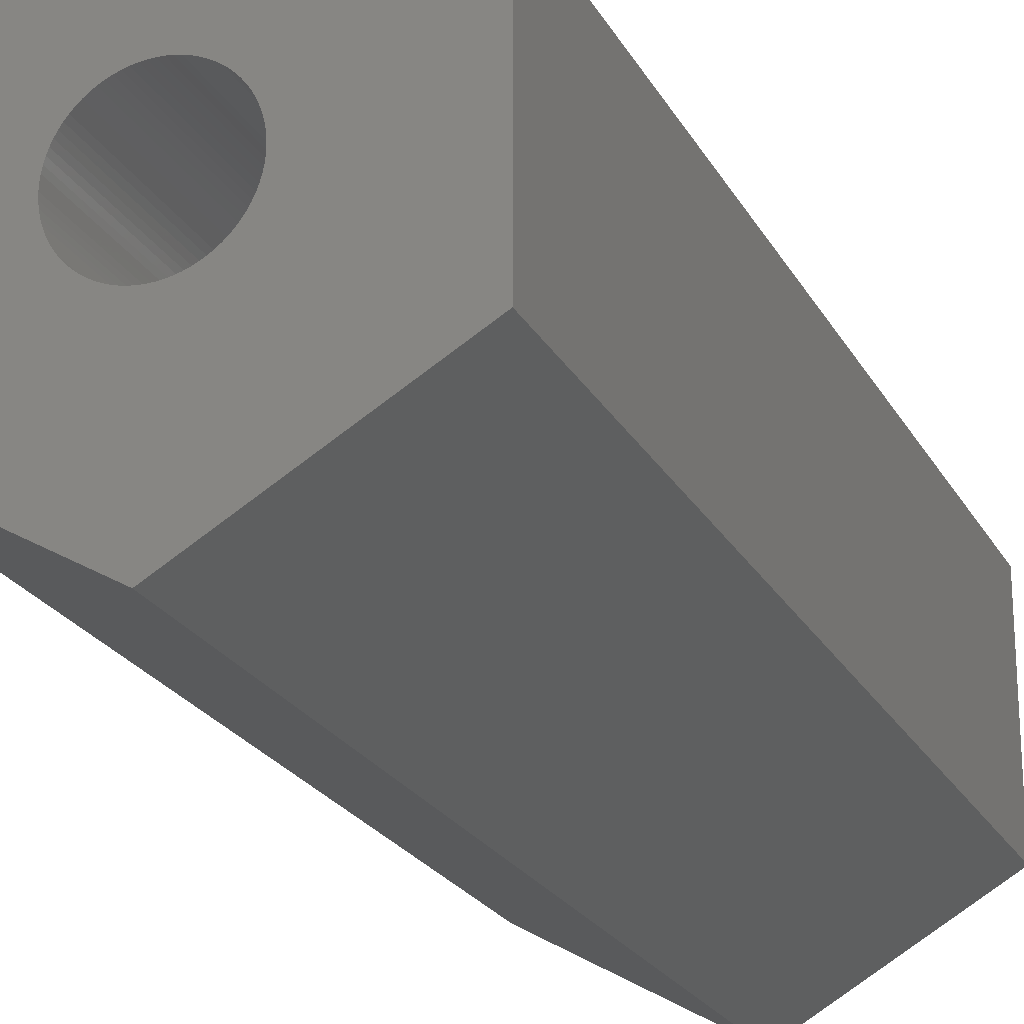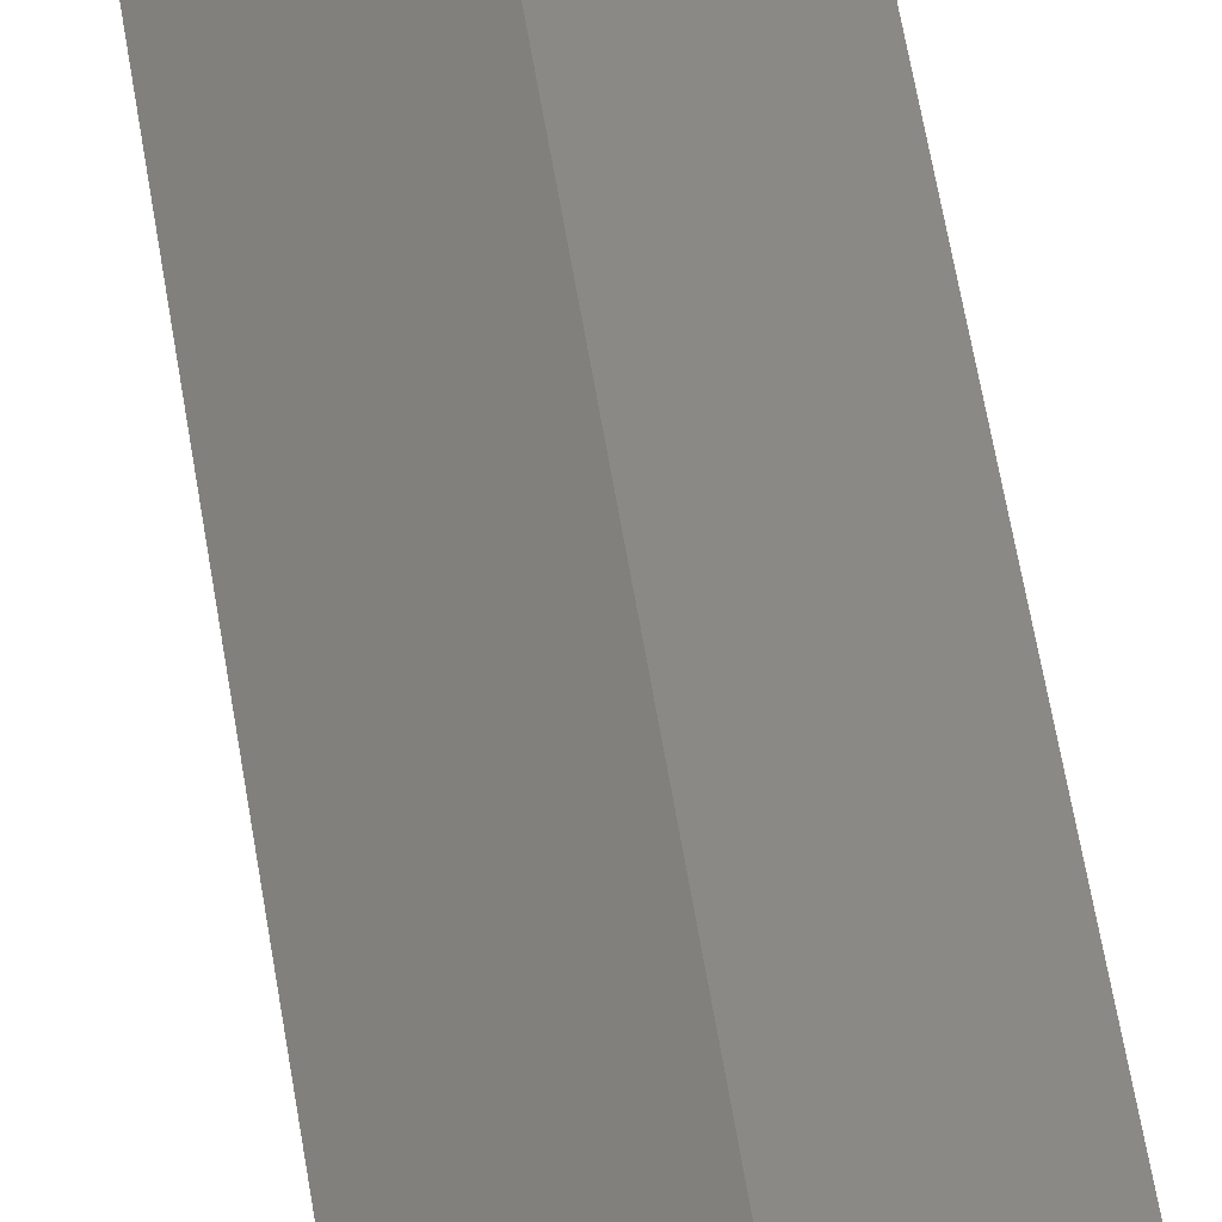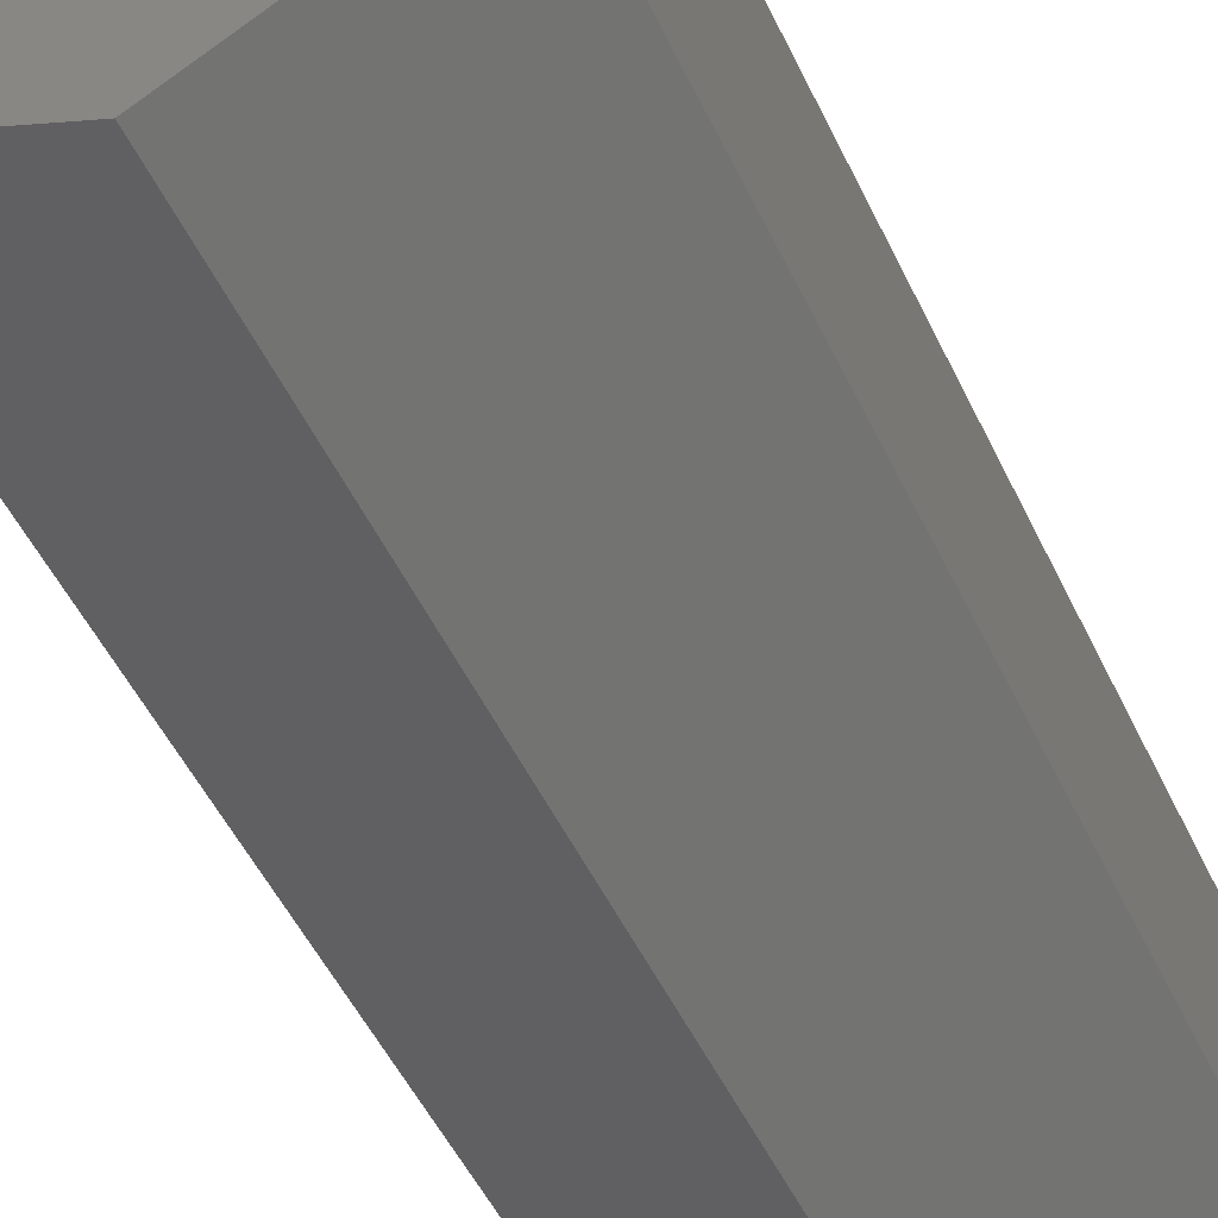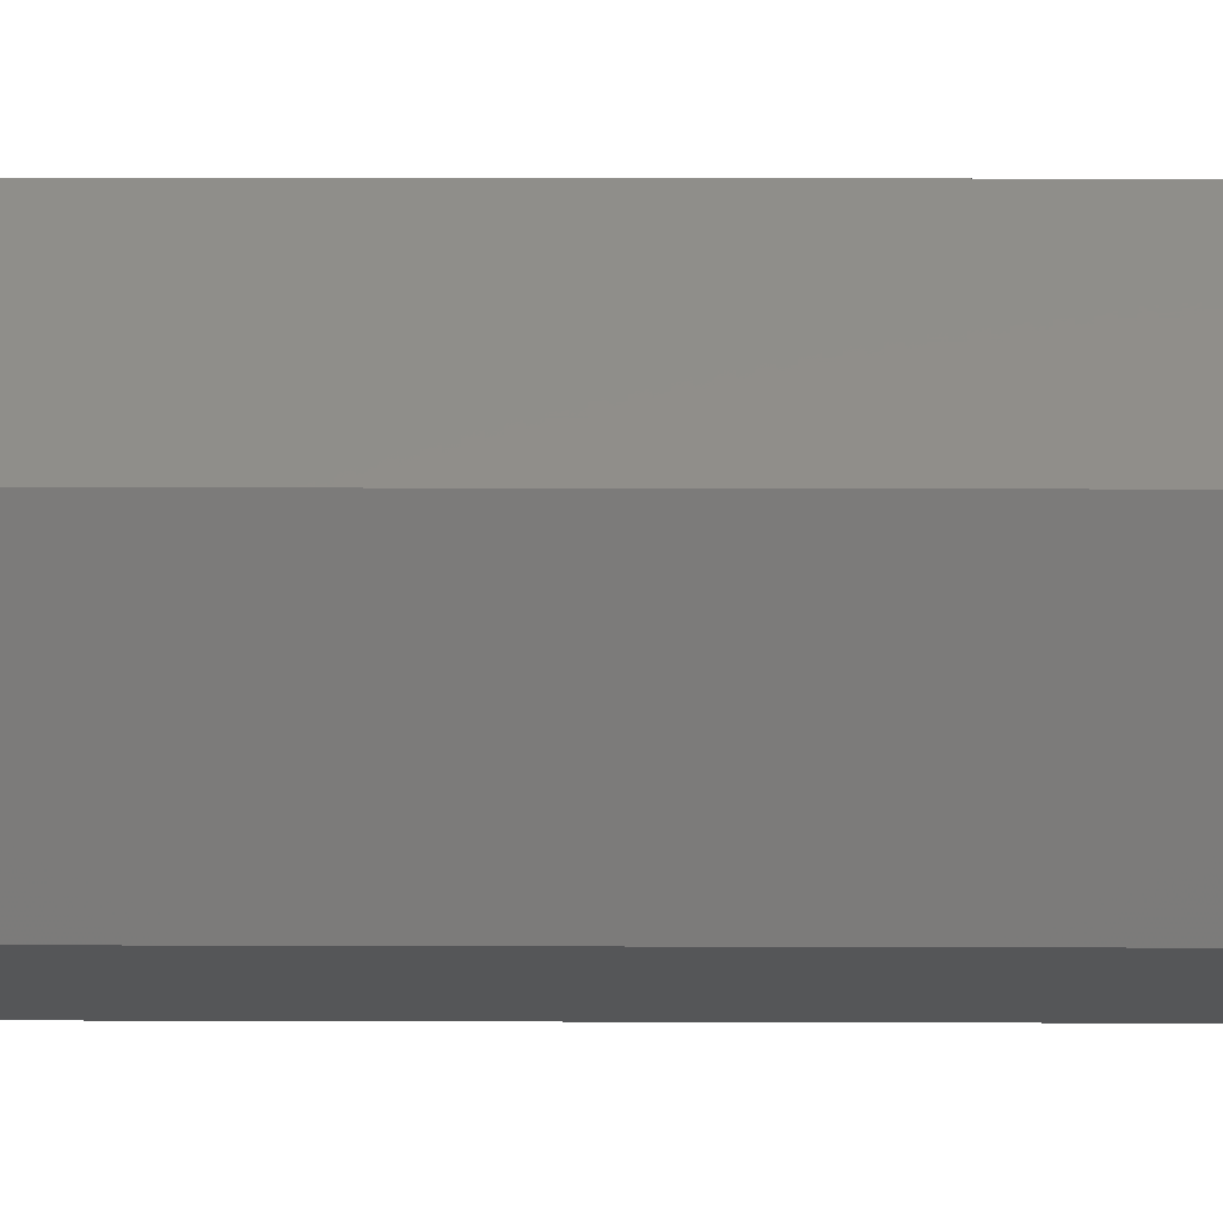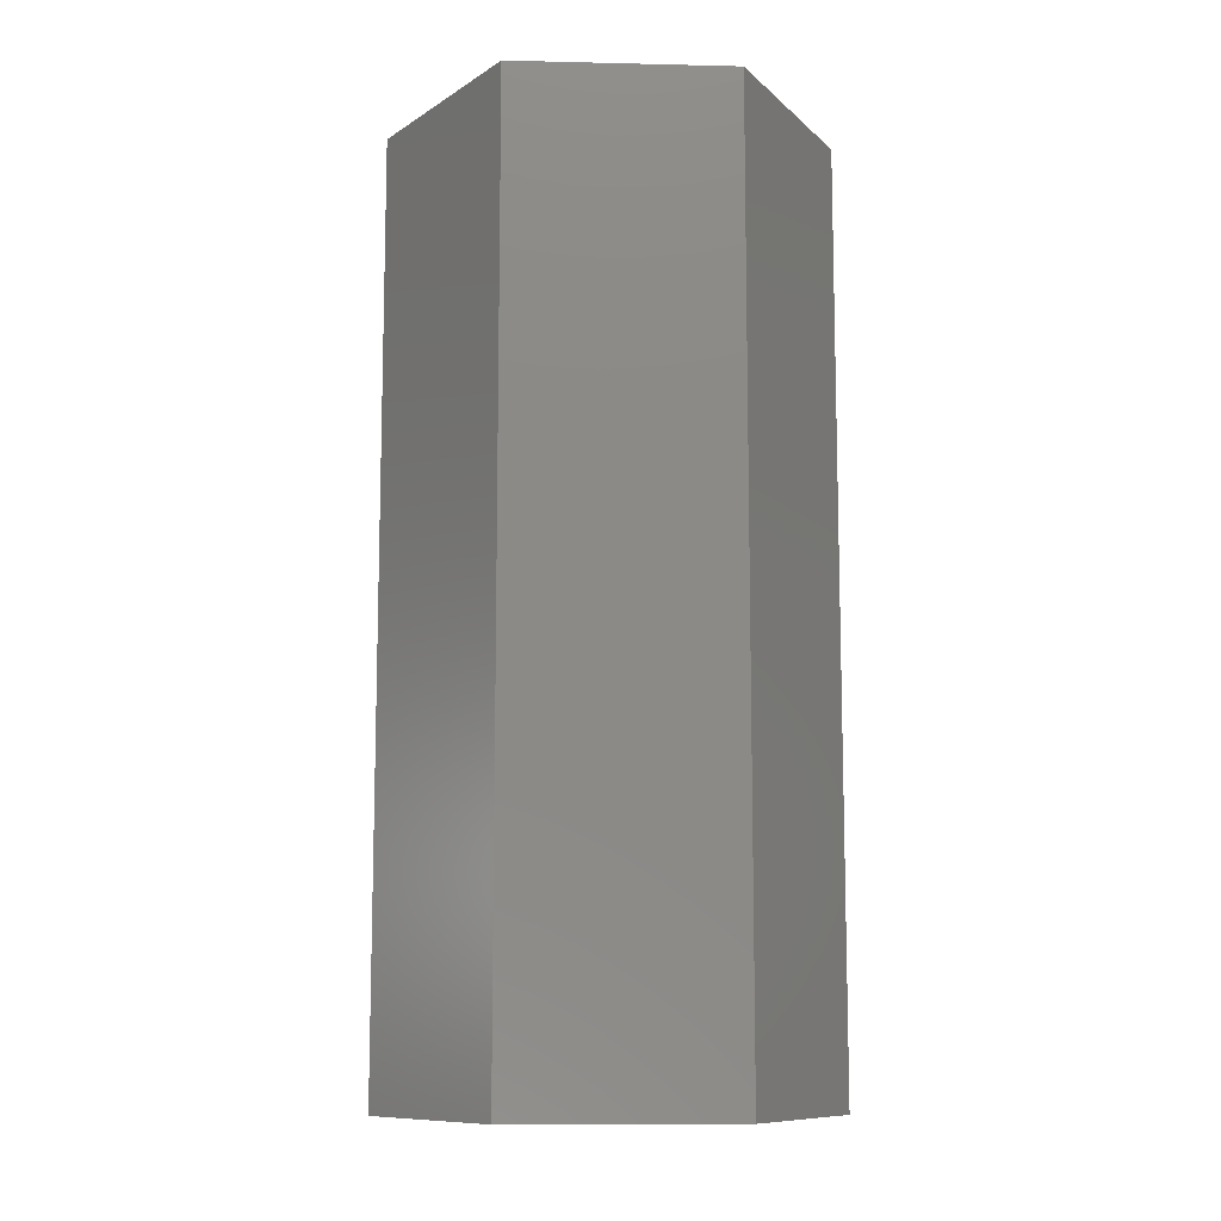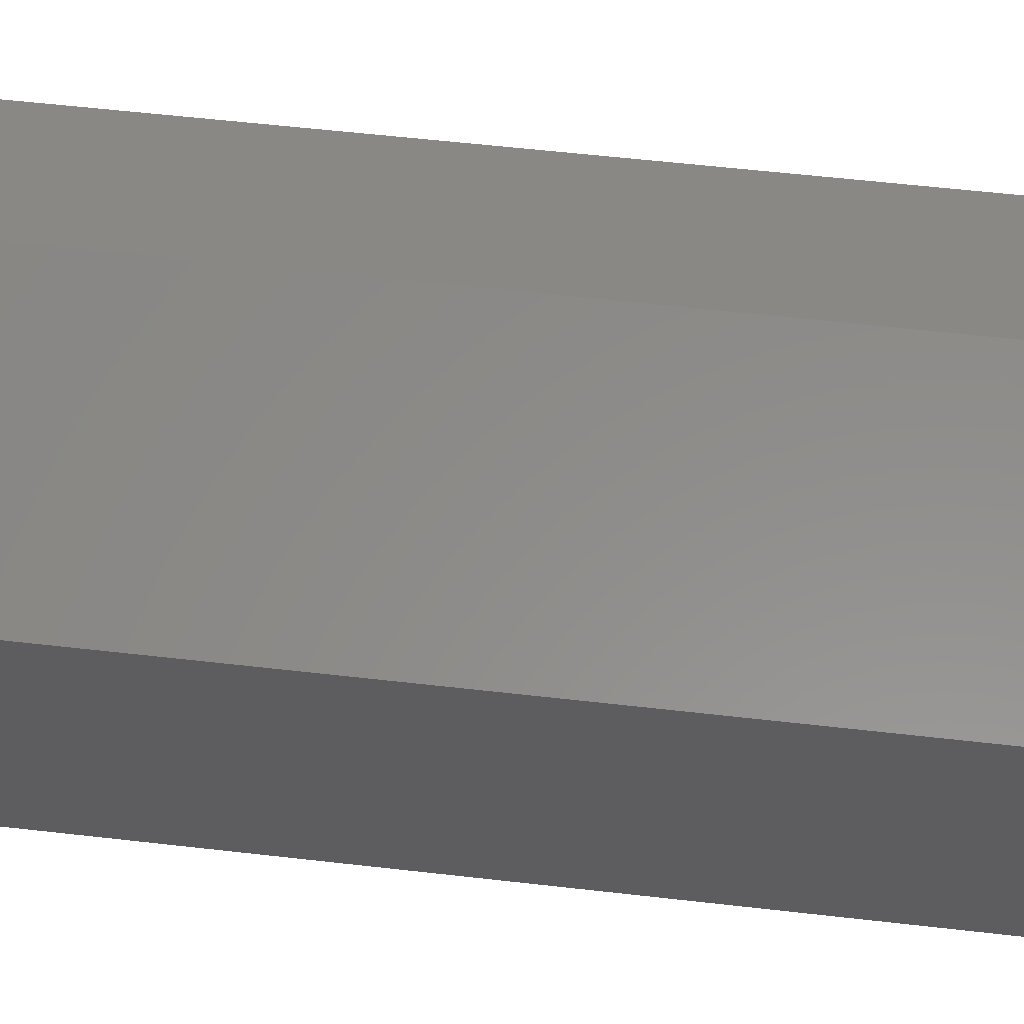
<metadata>
{"format":"stl","ext":"stl","renderer":"f3d","projection":"perspective","resolution":1024,"background":"white","views":[{"elev":-22.7,"azim":22.1,"up":"+Y"},{"elev":73.3,"azim":169.8,"up":"+Y"},{"elev":-51.8,"azim":25.1,"up":"+Y"},{"elev":15.3,"azim":-89.6,"up":"+Y"},{"elev":-10.5,"azim":-93.4,"up":"+Z"},{"elev":56.4,"azim":96.9,"up":"+Y"}]}
</metadata>
<code>
# stl→obj: 172 verts, 344 faces
v 3.05 1.761 0
v 0 3.522 15
v 3.05 1.761 15
v 0 3.522 0
v -3.05 -1.761 0
v -3.05 1.761 15
v -3.05 1.761 0
v -3.05 -1.761 15
v 1 0 15
v 3.05 -1.761 15
v 0.9969 0.07846 15
v 0.9877 0.1564 15
v 0.9724 0.2334 15
v 0.9511 0.309 15
v 0.9239 0.3827 15
v 0.891 0.454 15
v 0.8526 0.5225 15
v 0.809 0.5878 15
v 0.7604 0.6494 15
v 0.7071 0.7071 15
v 0.6494 0.7604 15
v 0.5878 0.809 15
v 0.5225 0.8526 15
v 0.454 0.891 15
v 0.3827 0.9239 15
v 0.309 0.9511 15
v 0.2334 0.9724 15
v 0.1564 0.9877 15
v 0.07846 0.9969 15
v 0 1 15
v -0.07846 0.9969 15
v -0.1564 0.9877 15
v -0.2334 0.9724 15
v -0.309 0.9511 15
v -0.3827 0.9239 15
v -0.454 0.891 15
v -0.5225 0.8526 15
v -0.5878 0.809 15
v -0.6494 0.7604 15
v -0.7071 0.7071 15
v -0.7604 0.6494 15
v -0.809 0.5878 15
v -0.8526 0.5225 15
v -0.891 0.454 15
v -0.9239 0.3827 15
v -0.9969 0.07846 15
v -1 0 15
v -0.9877 0.1564 15
v -0.9724 0.2334 15
v -0.9511 0.309 15
v 0.9969 -0.07846 15
v 0.9877 -0.1564 15
v 0.9724 -0.2334 15
v 0.9511 -0.309 15
v 0.9239 -0.3827 15
v 0.891 -0.454 15
v 0.8526 -0.5225 15
v 0.809 -0.5878 15
v 0.7604 -0.6494 15
v 0.7071 -0.7071 15
v 0.6494 -0.7604 15
v 0.5878 -0.809 15
v 0.5225 -0.8526 15
v 0 -3.522 15
v 0.454 -0.891 15
v 0.3827 -0.9239 15
v 0.309 -0.9511 15
v 0.2334 -0.9724 15
v 0.1564 -0.9877 15
v 0.07846 -0.9969 15
v 0 -1 15
v -0.07846 -0.9969 15
v -0.1564 -0.9877 15
v -0.2334 -0.9724 15
v -0.309 -0.9511 15
v -0.3827 -0.9239 15
v -0.454 -0.891 15
v -0.5225 -0.8526 15
v -0.5878 -0.809 15
v -0.6494 -0.7604 15
v -0.7071 -0.7071 15
v -0.7604 -0.6494 15
v -0.809 -0.5878 15
v -0.8526 -0.5225 15
v -0.891 -0.454 15
v -0.9239 -0.3827 15
v -0.9511 -0.309 15
v -0.9969 -0.07846 15
v -0.9877 -0.1564 15
v -0.9724 -0.2334 15
v 3.05 -1.761 0
v 1 0 0
v 0.9969 -0.07846 0
v 0.9877 -0.1564 0
v 0.9724 -0.2334 0
v 0.9511 -0.309 0
v 0.9239 -0.3827 0
v 0.891 -0.454 0
v 0.8526 -0.5225 0
v 0.809 -0.5878 0
v 0.7604 -0.6494 0
v 0.7071 -0.7071 0
v 0.6494 -0.7604 0
v 0.5878 -0.809 0
v 0.5225 -0.8526 0
v 0 -3.522 0
v 0.454 -0.891 0
v 0.3827 -0.9239 0
v 0.309 -0.9511 0
v 0.2334 -0.9724 0
v 0.1564 -0.9877 0
v 0.07846 -0.9969 0
v 0 -1 0
v -0.07846 -0.9969 0
v -0.1564 -0.9877 0
v -0.2334 -0.9724 0
v -0.309 -0.9511 0
v -0.3827 -0.9239 0
v -0.454 -0.891 0
v -0.5225 -0.8526 0
v -0.5878 -0.809 0
v -0.6494 -0.7604 0
v -0.7071 -0.7071 0
v -0.7604 -0.6494 0
v -0.809 -0.5878 0
v -0.8526 -0.5225 0
v -0.891 -0.454 0
v -0.9239 -0.3827 0
v -0.9969 -0.07846 0
v -1 0 0
v -0.9877 -0.1564 0
v -0.9724 -0.2334 0
v -0.9511 -0.309 0
v 0.9969 0.07846 0
v 0.9877 0.1564 0
v 0.9724 0.2334 0
v 0.9511 0.309 0
v 0.9239 0.3827 0
v 0.891 0.454 0
v 0.8526 0.5225 0
v 0.809 0.5878 0
v 0.7604 0.6494 0
v 0.7071 0.7071 0
v 0.6494 0.7604 0
v 0.5878 0.809 0
v 0.5225 0.8526 0
v 0.454 0.891 0
v 0.3827 0.9239 0
v 0.309 0.9511 0
v 0.2334 0.9724 0
v 0.1564 0.9877 0
v 0.07846 0.9969 0
v 0 1 0
v -0.07846 0.9969 0
v -0.1564 0.9877 0
v -0.2334 0.9724 0
v -0.309 0.9511 0
v -0.3827 0.9239 0
v -0.454 0.891 0
v -0.5225 0.8526 0
v -0.5878 0.809 0
v -0.6494 0.7604 0
v -0.7071 0.7071 0
v -0.7604 0.6494 0
v -0.809 0.5878 0
v -0.8526 0.5225 0
v -0.891 0.454 0
v -0.9239 0.3827 0
v -0.9511 0.309 0
v -0.9969 0.07846 0
v -0.9877 0.1564 0
v -0.9724 0.2334 0
f 1 2 3
f 2 1 4
f 5 6 7
f 6 5 8
f 4 6 2
f 6 4 7
f 3 9 10
f 3 11 9
f 3 12 11
f 3 13 12
f 3 14 13
f 3 15 14
f 3 16 15
f 3 17 16
f 3 18 17
f 3 19 18
f 3 20 19
f 3 21 20
f 3 22 21
f 3 23 22
f 2 23 3
f 23 2 24
f 24 2 25
f 25 2 26
f 26 2 27
f 27 2 28
f 28 2 29
f 2 30 29
f 2 31 30
f 2 32 31
f 2 33 32
f 2 34 33
f 2 35 34
f 2 36 35
f 2 37 36
f 6 37 2
f 37 6 38
f 38 6 39
f 39 6 40
f 40 6 41
f 41 6 42
f 42 6 43
f 43 6 44
f 44 6 45
f 46 6 47
f 48 6 46
f 49 6 48
f 50 6 49
f 45 6 50
f 51 10 9
f 52 10 51
f 53 10 52
f 54 10 53
f 55 10 54
f 56 10 55
f 57 10 56
f 58 10 57
f 59 10 58
f 60 10 59
f 61 10 60
f 62 10 61
f 63 10 62
f 64 63 65
f 64 65 66
f 64 66 67
f 64 67 68
f 64 68 69
f 64 69 70
f 64 70 71
f 63 64 10
f 72 64 71
f 73 64 72
f 74 64 73
f 75 64 74
f 76 64 75
f 77 64 76
f 78 64 77
f 8 78 79
f 8 79 80
f 8 80 81
f 8 81 82
f 8 82 83
f 8 83 84
f 8 84 85
f 8 85 86
f 8 86 87
f 8 47 6
f 47 8 88
f 88 8 89
f 89 8 90
f 90 8 87
f 78 8 64
f 91 92 1
f 91 93 92
f 91 94 93
f 91 95 94
f 91 96 95
f 91 97 96
f 91 98 97
f 91 99 98
f 91 100 99
f 91 101 100
f 91 102 101
f 91 103 102
f 91 104 103
f 91 105 104
f 106 105 91
f 105 106 107
f 107 106 108
f 108 106 109
f 109 106 110
f 110 106 111
f 111 106 112
f 106 113 112
f 106 114 113
f 106 115 114
f 106 116 115
f 106 117 116
f 106 118 117
f 106 119 118
f 106 120 119
f 5 120 106
f 120 5 121
f 121 5 122
f 122 5 123
f 123 5 124
f 124 5 125
f 125 5 126
f 126 5 127
f 127 5 128
f 129 5 130
f 131 5 129
f 132 5 131
f 133 5 132
f 128 5 133
f 134 1 92
f 135 1 134
f 136 1 135
f 137 1 136
f 138 1 137
f 139 1 138
f 140 1 139
f 141 1 140
f 142 1 141
f 143 1 142
f 144 1 143
f 145 1 144
f 146 1 145
f 4 146 147
f 4 147 148
f 4 148 149
f 4 149 150
f 4 150 151
f 4 151 152
f 4 152 153
f 146 4 1
f 154 4 153
f 155 4 154
f 156 4 155
f 157 4 156
f 158 4 157
f 159 4 158
f 160 4 159
f 7 160 161
f 7 161 162
f 7 162 163
f 7 163 164
f 7 164 165
f 7 165 166
f 7 166 167
f 7 167 168
f 7 168 169
f 7 130 5
f 130 7 170
f 170 7 171
f 171 7 172
f 172 7 169
f 160 7 4
f 106 10 64
f 10 106 91
f 5 64 8
f 64 5 106
f 10 1 3
f 1 10 91
f 92 11 134
f 11 92 9
f 47 170 46
f 170 47 130
f 153 29 30
f 29 153 152
f 113 72 71
f 72 113 114
f 81 124 82
f 124 81 123
f 142 20 143
f 20 142 19
f 163 39 40
f 39 163 162
f 158 34 35
f 34 158 157
f 138 16 139
f 16 138 15
f 148 24 25
f 24 148 147
f 146 22 23
f 22 146 145
f 45 167 44
f 167 45 168
f 155 31 32
f 31 155 154
f 97 54 96
f 54 97 55
f 136 14 137
f 14 136 13
f 134 12 135
f 12 134 11
f 137 15 138
f 15 137 14
f 140 18 141
f 18 140 17
f 141 19 142
f 19 141 18
f 139 17 140
f 17 139 16
f 151 27 28
f 27 151 150
f 149 25 26
f 25 149 148
f 152 28 29
f 28 152 151
f 147 23 24
f 23 147 146
f 144 20 21
f 20 144 143
f 48 172 49
f 172 48 171
f 43 165 42
f 165 43 166
f 41 163 40
f 163 41 164
f 44 166 43
f 166 44 167
f 50 168 45
f 168 50 169
f 46 171 48
f 171 46 170
f 160 36 37
f 36 160 159
f 159 35 36
f 35 159 158
f 154 30 31
f 30 154 153
f 112 71 70
f 71 112 113
f 107 66 65
f 66 107 108
f 102 59 101
f 59 102 60
f 99 56 98
f 56 99 57
f 121 80 79
f 80 121 122
f 122 81 80
f 81 122 123
f 119 78 77
f 78 119 120
f 117 76 75
f 76 117 118
f 114 73 72
f 73 114 115
f 84 127 85
f 127 84 126
f 85 128 86
f 128 85 127
f 86 133 87
f 133 86 128
f 88 130 47
f 130 88 129
f 135 13 136
f 13 135 12
f 150 26 27
f 26 150 149
f 42 164 41
f 164 42 165
f 49 169 50
f 169 49 172
f 162 38 39
f 38 162 161
f 157 33 34
f 33 157 156
f 111 70 69
f 70 111 112
f 108 67 66
f 67 108 109
f 110 69 68
f 69 110 111
f 103 62 61
f 62 103 104
f 104 63 62
f 63 104 105
f 102 61 60
f 61 102 103
f 105 65 63
f 65 105 107
f 101 58 100
f 58 101 59
f 98 55 97
f 55 98 56
f 95 52 94
f 52 95 53
f 96 53 95
f 53 96 54
f 94 51 93
f 51 94 52
f 118 77 76
f 77 118 119
f 116 75 74
f 75 116 117
f 83 126 84
f 126 83 125
f 90 131 89
f 131 90 132
f 89 129 88
f 129 89 131
f 145 21 22
f 21 145 144
f 161 37 38
f 37 161 160
f 156 32 33
f 32 156 155
f 109 68 67
f 68 109 110
f 100 57 99
f 57 100 58
f 93 9 92
f 9 93 51
f 120 79 78
f 79 120 121
f 115 74 73
f 74 115 116
f 82 125 83
f 125 82 124
f 87 132 90
f 132 87 133

</code>
